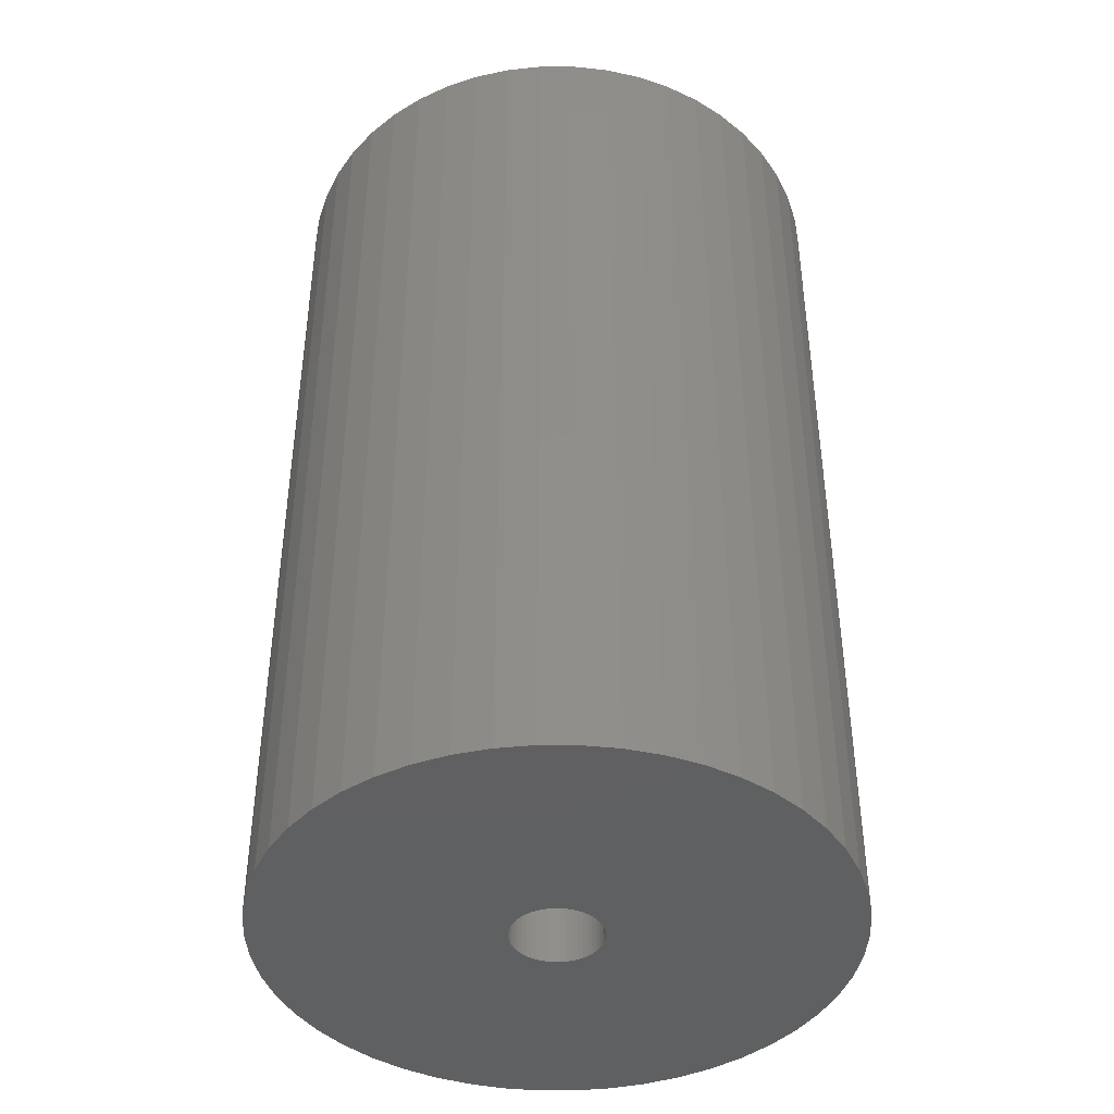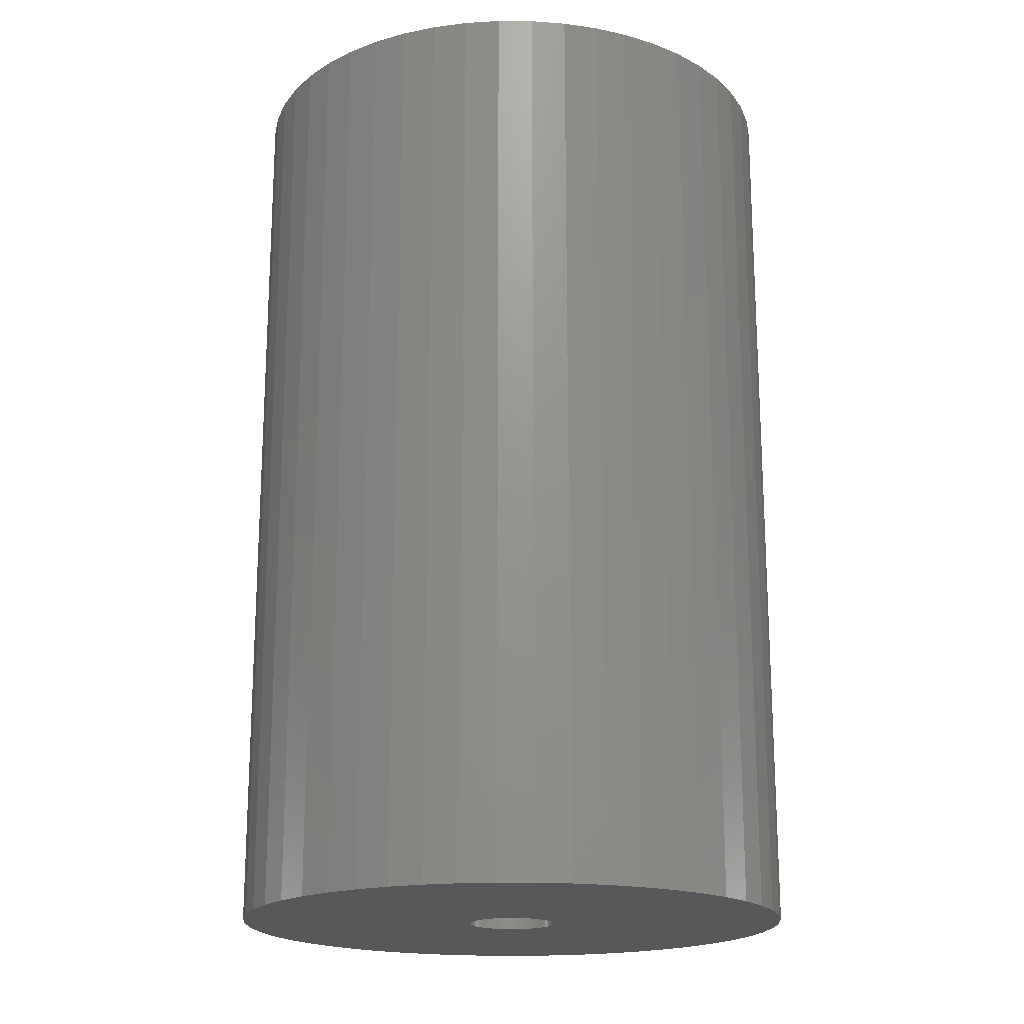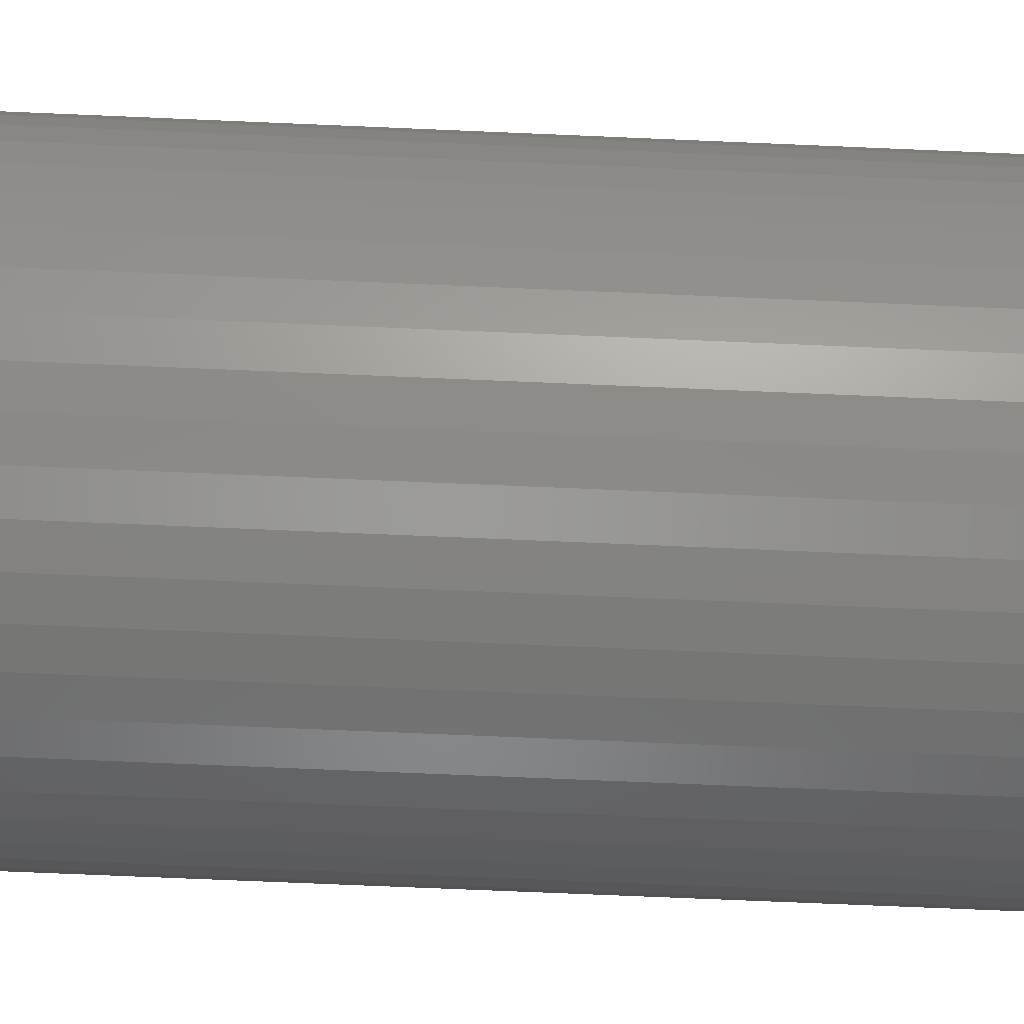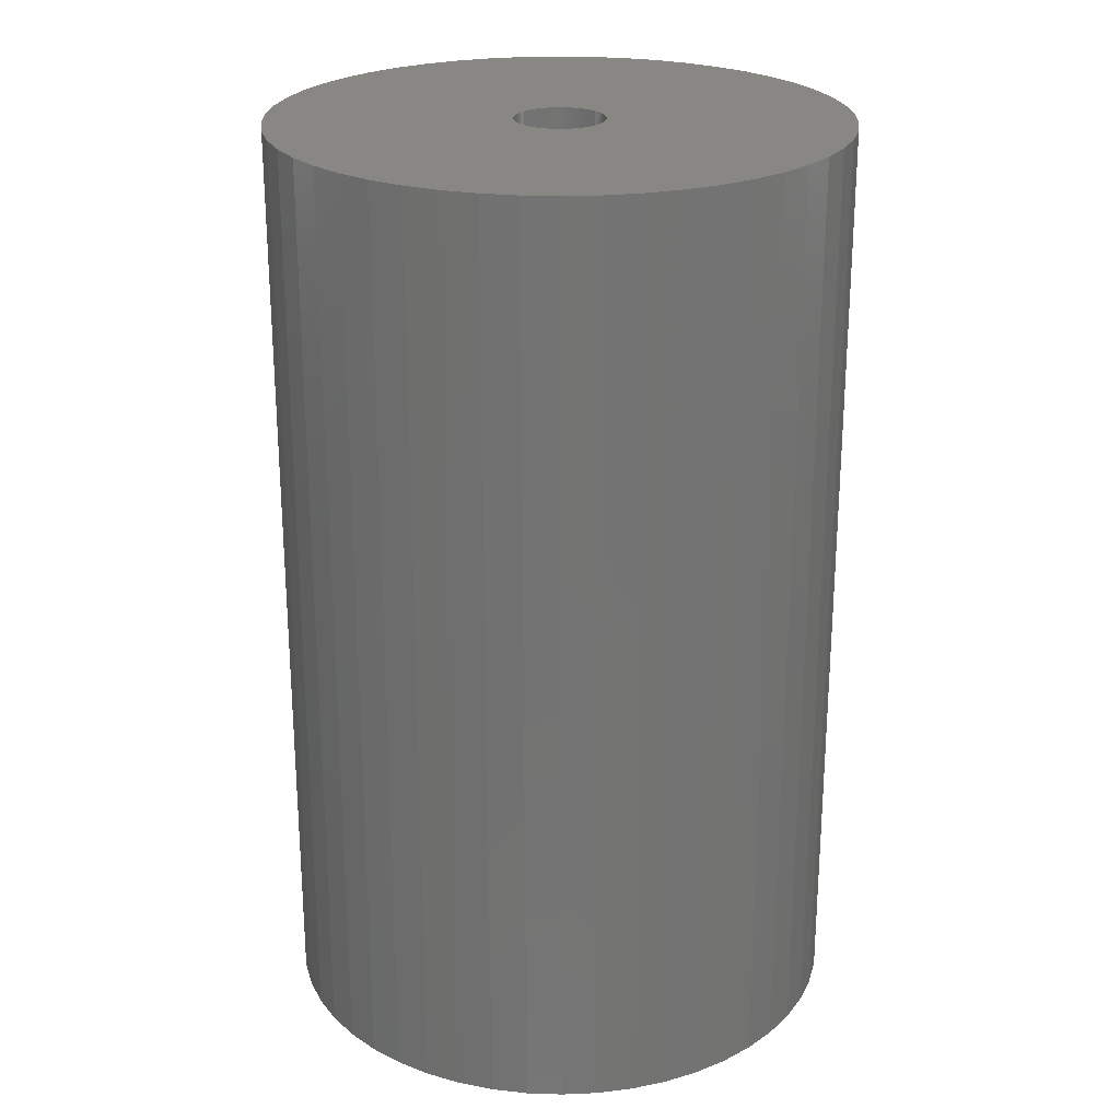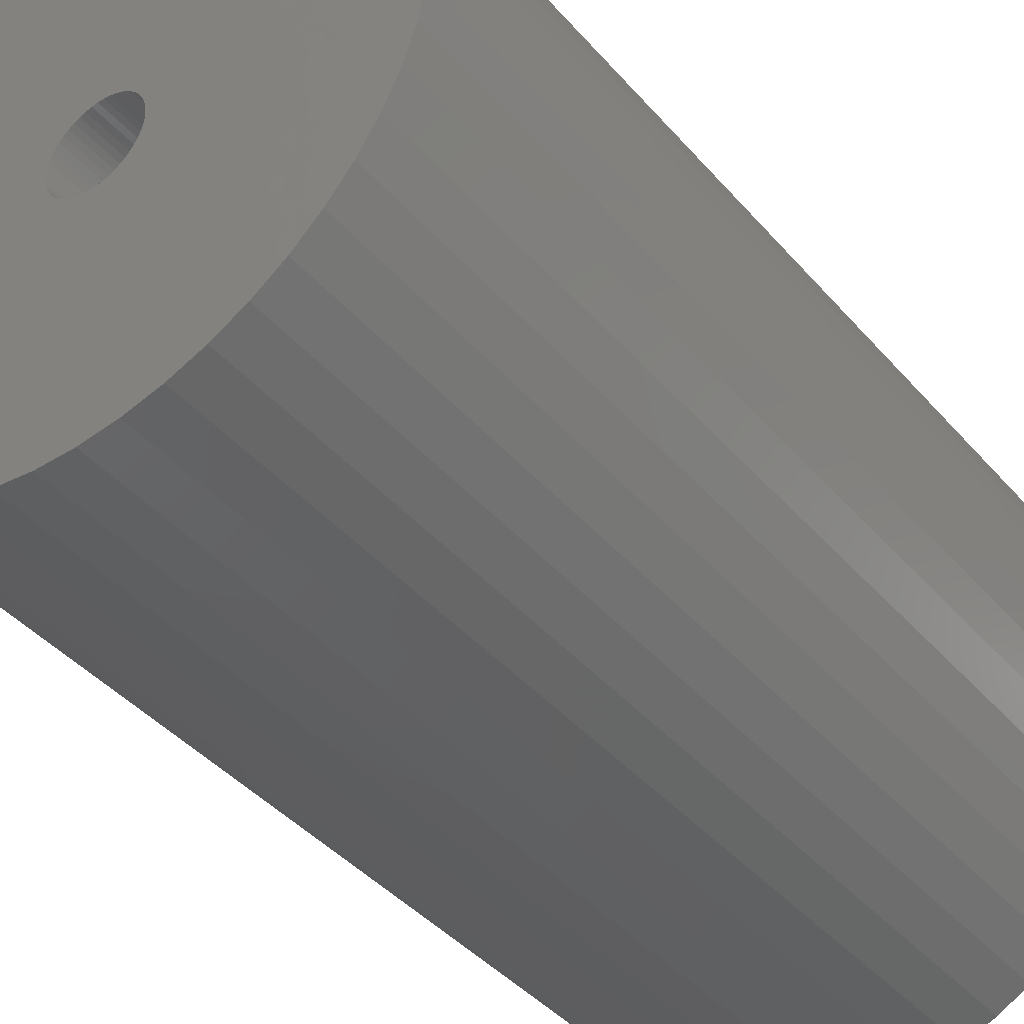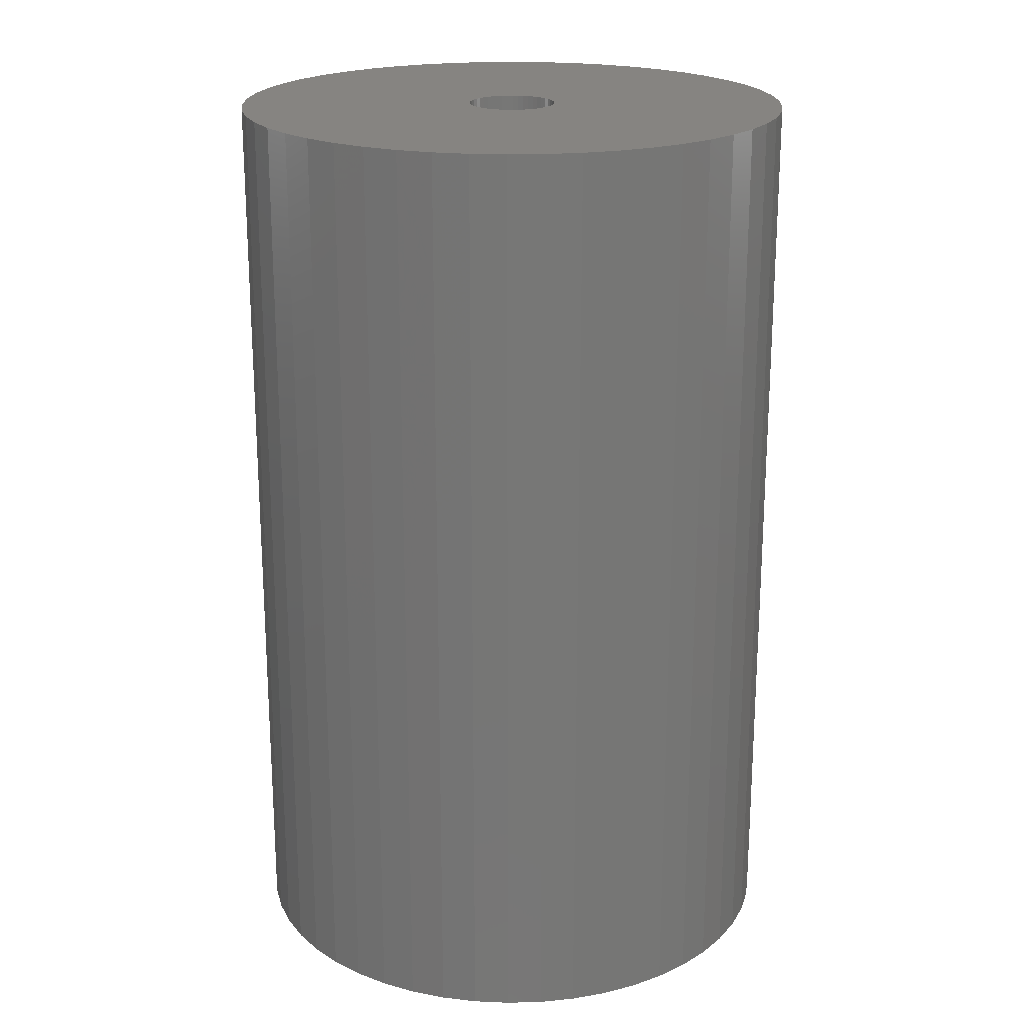
<metadata>
{"format":"stl","ext":"stl","renderer":"f3d","projection":"perspective","resolution":1024,"background":"white","views":[{"elev":-42.1,"azim":-136.9,"up":"+Z"},{"elev":-18.8,"azim":-115.9,"up":"+Z"},{"elev":-75.5,"azim":87.6,"up":"+Y"},{"elev":24.1,"azim":-4.0,"up":"+Z"},{"elev":-41.4,"azim":-143.1,"up":"+Y"},{"elev":20.7,"azim":83.7,"up":"+Z"}]}
</metadata>
<code>
# stl→obj: 200 verts, 400 faces
v 17.5 0 28.5
v 17.36 2.193 -28.5
v 17.36 2.193 28.5
v 17.5 0 -28.5
v -17.5 0 -28.5
v -17.36 2.193 28.5
v -17.36 2.193 -28.5
v -17.5 0 28.5
v 1.099 17.47 -28.5
v -1.099 17.47 28.5
v 1.099 17.47 28.5
v -1.099 17.47 -28.5
v -1.099 -17.47 -28.5
v 1.099 -17.47 28.5
v -1.099 -17.47 28.5
v 1.099 -17.47 -28.5
v 12.76 11.98 -28.5
v 11.15 13.48 28.5
v 12.76 11.98 28.5
v 11.15 13.48 -28.5
v -11.15 13.48 -28.5
v -12.76 11.98 28.5
v -11.15 13.48 28.5
v -12.76 11.98 -28.5
v -5.408 16.64 -28.5
v -7.451 15.83 28.5
v -5.408 16.64 28.5
v -7.451 15.83 -28.5
v 16.27 6.442 28.5
v 15.34 8.431 -28.5
v 15.34 8.431 28.5
v 16.27 6.442 -28.5
v 16.95 4.352 -28.5
v 16.95 4.352 28.5
v 7.451 15.83 -28.5
v 5.408 16.64 28.5
v 7.451 15.83 28.5
v 5.408 16.64 -28.5
v 9.377 14.78 -28.5
v 9.377 14.78 28.5
v -16.27 6.442 -28.5
v -15.34 8.431 28.5
v -15.34 8.431 -28.5
v -16.27 6.442 28.5
v -16.95 4.352 -28.5
v -16.95 4.352 28.5
v -3.279 17.19 -28.5
v -3.279 17.19 28.5
v 14.16 10.29 28.5
v 14.16 10.29 -28.5
v 3.279 17.19 28.5
v 3.279 17.19 -28.5
v -14.16 10.29 28.5
v -14.16 10.29 -28.5
v 2.75 0 28.5
v 2.728 0.3447 28.5
v 17.36 -2.193 28.5
v 2.664 0.6839 28.5
v 2.728 -0.3447 28.5
v 2.557 1.012 28.5
v 16.95 -4.352 28.5
v 2.41 1.325 28.5
v 2.664 -0.6839 28.5
v 2.225 1.616 28.5
v 16.27 -6.442 28.5
v 2.005 1.883 28.5
v 2.557 -1.012 28.5
v 1.753 2.119 28.5
v 15.34 -8.431 28.5
v 1.474 2.322 28.5
v 2.41 -1.325 28.5
v 1.171 2.488 28.5
v 14.16 -10.29 28.5
v 0.8498 2.615 28.5
v 2.225 -1.616 28.5
v 12.76 -11.98 28.5
v 0.5153 2.701 28.5
v 0.1727 2.745 28.5
v -0.1727 2.745 28.5
v -0.5153 2.701 28.5
v -0.8498 2.615 28.5
v -1.171 2.488 28.5
v -1.474 2.322 28.5
v -9.377 14.78 28.5
v -1.753 2.119 28.5
v -2.005 1.883 28.5
v -2.225 1.616 28.5
v 2.005 -1.883 28.5
v 11.15 -13.48 28.5
v 1.753 -2.119 28.5
v 9.377 -14.78 28.5
v 1.474 -2.322 28.5
v 7.451 -15.83 28.5
v 1.171 -2.488 28.5
v 5.408 -16.64 28.5
v 0.8498 -2.615 28.5
v 3.279 -17.19 28.5
v 0.5153 -2.701 28.5
v 0.1727 -2.745 28.5
v -0.1727 -2.745 28.5
v -0.5153 -2.701 28.5
v -3.279 -17.19 28.5
v -0.8498 -2.615 28.5
v -5.408 -16.64 28.5
v -1.171 -2.488 28.5
v -7.451 -15.83 28.5
v -1.474 -2.322 28.5
v -9.377 -14.78 28.5
v -1.753 -2.119 28.5
v -11.15 -13.48 28.5
v -2.005 -1.883 28.5
v -12.76 -11.98 28.5
v -2.225 -1.616 28.5
v -14.16 -10.29 28.5
v -2.41 -1.325 28.5
v -15.34 -8.431 28.5
v -2.557 -1.012 28.5
v -16.27 -6.442 28.5
v -2.664 -0.6839 28.5
v -16.95 -4.352 28.5
v -2.728 -0.3447 28.5
v -17.36 -2.193 28.5
v -2.75 0 28.5
v -2.41 1.325 28.5
v -2.557 1.012 28.5
v -2.664 0.6839 28.5
v -2.728 0.3447 28.5
v -9.377 14.78 -28.5
v 17.36 -2.193 -28.5
v 16.95 -4.352 -28.5
v -15.34 -8.431 -28.5
v -16.27 -6.442 -28.5
v -14.16 -10.29 -28.5
v 2.75 0 -28.5
v 2.728 -0.3447 -28.5
v 2.664 -0.6839 -28.5
v 16.27 -6.442 -28.5
v 2.728 0.3447 -28.5
v 2.557 -1.012 -28.5
v 15.34 -8.431 -28.5
v 2.41 -1.325 -28.5
v 14.16 -10.29 -28.5
v 2.664 0.6839 -28.5
v 2.225 -1.616 -28.5
v 12.76 -11.98 -28.5
v 2.005 -1.883 -28.5
v 11.15 -13.48 -28.5
v 2.557 1.012 -28.5
v 1.753 -2.119 -28.5
v 9.377 -14.78 -28.5
v 1.474 -2.322 -28.5
v 7.451 -15.83 -28.5
v 2.41 1.325 -28.5
v 1.171 -2.488 -28.5
v 5.408 -16.64 -28.5
v 0.8498 -2.615 -28.5
v 3.279 -17.19 -28.5
v 2.225 1.616 -28.5
v 0.5153 -2.701 -28.5
v 0.1727 -2.745 -28.5
v -0.1727 -2.745 -28.5
v -0.5153 -2.701 -28.5
v -3.279 -17.19 -28.5
v -0.8498 -2.615 -28.5
v -5.408 -16.64 -28.5
v -1.171 -2.488 -28.5
v -7.451 -15.83 -28.5
v -1.474 -2.322 -28.5
v -9.377 -14.78 -28.5
v -1.753 -2.119 -28.5
v -11.15 -13.48 -28.5
v -2.005 -1.883 -28.5
v -12.76 -11.98 -28.5
v -2.225 -1.616 -28.5
v 2.005 1.883 -28.5
v 1.753 2.119 -28.5
v 1.474 2.322 -28.5
v 1.171 2.488 -28.5
v 0.8498 2.615 -28.5
v 0.5153 2.701 -28.5
v 0.1727 2.745 -28.5
v -0.1727 2.745 -28.5
v -0.5153 2.701 -28.5
v -0.8498 2.615 -28.5
v -1.171 2.488 -28.5
v -1.474 2.322 -28.5
v -1.753 2.119 -28.5
v -2.005 1.883 -28.5
v -2.225 1.616 -28.5
v -2.41 1.325 -28.5
v -2.557 1.012 -28.5
v -2.664 0.6839 -28.5
v -2.728 0.3447 -28.5
v -2.75 0 -28.5
v -2.41 -1.325 -28.5
v -2.557 -1.012 -28.5
v -2.664 -0.6839 -28.5
v -16.95 -4.352 -28.5
v -2.728 -0.3447 -28.5
v -17.36 -2.193 -28.5
f 1 2 3
f 2 1 4
f 5 6 7
f 6 5 8
f 9 10 11
f 10 9 12
f 13 14 15
f 14 13 16
f 17 18 19
f 18 17 20
f 21 22 23
f 22 21 24
f 25 26 27
f 26 25 28
f 29 30 31
f 30 29 32
f 3 33 34
f 33 3 2
f 35 36 37
f 36 35 38
f 39 37 40
f 37 39 35
f 41 42 43
f 42 41 44
f 45 44 41
f 44 45 46
f 47 27 48
f 27 47 25
f 34 32 29
f 32 34 33
f 49 17 19
f 17 49 50
f 31 50 49
f 50 31 30
f 38 51 36
f 51 38 52
f 52 11 51
f 11 52 9
f 20 40 18
f 40 20 39
f 43 53 54
f 53 43 42
f 54 22 24
f 22 54 53
f 7 46 45
f 46 7 6
f 55 1 3
f 56 3 34
f 1 55 57
f 58 34 29
f 59 57 55
f 60 29 31
f 57 59 61
f 62 31 49
f 63 61 59
f 64 49 19
f 61 63 65
f 66 19 18
f 67 65 63
f 68 18 40
f 65 67 69
f 70 40 37
f 71 69 67
f 72 37 36
f 69 71 73
f 74 36 51
f 75 73 71
f 73 75 76
f 3 56 55
f 34 58 56
f 29 60 58
f 31 62 60
f 49 64 62
f 19 66 64
f 18 68 66
f 40 70 68
f 37 72 70
f 77 51 11
f 36 74 72
f 51 77 74
f 11 78 77
f 11 79 78
f 10 79 11
f 79 10 80
f 48 80 10
f 80 48 81
f 27 81 48
f 81 27 82
f 26 82 27
f 82 26 83
f 84 83 26
f 83 84 85
f 23 85 84
f 85 23 86
f 86 22 87
f 22 86 23
f 88 76 75
f 76 88 89
f 90 89 88
f 89 90 91
f 92 91 90
f 91 92 93
f 94 93 92
f 93 94 95
f 96 95 94
f 95 96 97
f 98 97 96
f 97 98 14
f 99 14 98
f 100 14 99
f 15 100 101
f 102 101 103
f 100 15 14
f 104 103 105
f 106 105 107
f 108 107 109
f 110 109 111
f 112 111 113
f 114 113 115
f 116 115 117
f 118 117 119
f 120 119 121
f 101 102 15
f 122 121 123
f 53 87 22
f 87 53 124
f 103 104 102
f 42 124 53
f 105 106 104
f 124 42 125
f 107 108 106
f 44 125 42
f 109 110 108
f 125 44 126
f 111 112 110
f 46 126 44
f 113 114 112
f 126 46 127
f 115 116 114
f 6 127 46
f 117 118 116
f 127 6 123
f 119 120 118
f 8 123 6
f 121 122 120
f 123 8 122
f 28 84 26
f 84 28 128
f 128 23 84
f 23 128 21
f 12 48 10
f 48 12 47
f 57 4 1
f 4 57 129
f 61 129 57
f 129 61 130
f 131 118 132
f 118 131 116
f 133 116 131
f 116 133 114
f 134 4 129
f 135 129 130
f 4 134 2
f 136 130 137
f 138 2 134
f 139 137 140
f 2 138 33
f 141 140 142
f 143 33 138
f 144 142 145
f 33 143 32
f 146 145 147
f 148 32 143
f 149 147 150
f 32 148 30
f 151 150 152
f 153 30 148
f 154 152 155
f 30 153 50
f 156 155 157
f 158 50 153
f 50 158 17
f 129 135 134
f 130 136 135
f 137 139 136
f 140 141 139
f 142 144 141
f 145 146 144
f 147 149 146
f 150 151 149
f 152 154 151
f 159 157 16
f 155 156 154
f 157 159 156
f 16 160 159
f 16 161 160
f 13 161 16
f 161 13 162
f 163 162 13
f 162 163 164
f 165 164 163
f 164 165 166
f 167 166 165
f 166 167 168
f 169 168 167
f 168 169 170
f 171 170 169
f 170 171 172
f 172 173 174
f 173 172 171
f 175 17 158
f 17 175 20
f 176 20 175
f 20 176 39
f 177 39 176
f 39 177 35
f 178 35 177
f 35 178 38
f 179 38 178
f 38 179 52
f 180 52 179
f 52 180 9
f 181 9 180
f 182 9 181
f 12 182 183
f 47 183 184
f 182 12 9
f 25 184 185
f 28 185 186
f 128 186 187
f 21 187 188
f 24 188 189
f 54 189 190
f 43 190 191
f 41 191 192
f 45 192 193
f 183 47 12
f 7 193 194
f 133 174 173
f 174 133 195
f 184 25 47
f 131 195 133
f 185 28 25
f 195 131 196
f 186 128 28
f 132 196 131
f 187 21 128
f 196 132 197
f 188 24 21
f 198 197 132
f 189 54 24
f 197 198 199
f 190 43 54
f 200 199 198
f 191 41 43
f 199 200 194
f 192 45 41
f 5 194 200
f 193 7 45
f 194 5 7
f 152 91 93
f 91 152 150
f 69 137 65
f 137 69 140
f 173 114 133
f 114 173 112
f 132 120 198
f 120 132 118
f 147 76 89
f 76 147 145
f 155 93 95
f 93 155 152
f 157 95 97
f 95 157 155
f 16 97 14
f 97 16 157
f 73 140 69
f 140 73 142
f 76 142 73
f 142 76 145
f 65 130 61
f 130 65 137
f 163 15 102
f 15 163 13
f 167 104 106
f 104 167 165
f 165 102 104
f 102 165 163
f 198 122 200
f 122 198 120
f 200 8 5
f 8 200 122
f 150 89 91
f 89 150 147
f 169 106 108
f 106 169 167
f 171 108 110
f 108 171 169
f 173 110 112
f 110 173 171
f 134 56 138
f 56 134 55
f 123 193 127
f 193 123 194
f 182 78 79
f 78 182 181
f 176 66 68
f 66 176 175
f 188 85 86
f 85 188 187
f 185 81 82
f 81 185 184
f 148 62 153
f 62 148 60
f 179 72 74
f 72 179 178
f 177 68 70
f 68 177 176
f 124 189 87
f 189 124 190
f 87 188 86
f 188 87 189
f 127 192 126
f 192 127 193
f 186 82 83
f 82 186 185
f 183 79 80
f 79 183 182
f 146 75 144
f 75 146 88
f 162 103 101
f 103 162 164
f 159 99 98
f 99 159 160
f 143 60 148
f 60 143 58
f 138 58 143
f 58 138 56
f 158 66 175
f 66 158 64
f 153 64 158
f 64 153 62
f 180 74 77
f 74 180 179
f 181 77 78
f 77 181 180
f 178 70 72
f 70 178 177
f 125 190 124
f 190 125 191
f 126 191 125
f 191 126 192
f 184 80 81
f 80 184 183
f 135 55 134
f 55 135 59
f 151 94 92
f 94 151 154
f 121 194 123
f 194 121 199
f 117 197 119
f 197 117 196
f 154 96 94
f 96 154 156
f 156 98 96
f 98 156 159
f 187 83 85
f 83 187 186
f 139 63 136
f 63 139 67
f 136 59 135
f 59 136 63
f 141 67 139
f 67 141 71
f 144 71 141
f 71 144 75
f 160 100 99
f 100 160 161
f 164 105 103
f 105 164 166
f 111 174 113
f 174 111 172
f 115 196 117
f 196 115 195
f 119 199 121
f 199 119 197
f 149 92 90
f 92 149 151
f 146 90 88
f 90 146 149
f 161 101 100
f 101 161 162
f 166 107 105
f 107 166 168
f 113 195 115
f 195 113 174
f 170 111 109
f 111 170 172
f 168 109 107
f 109 168 170

</code>
